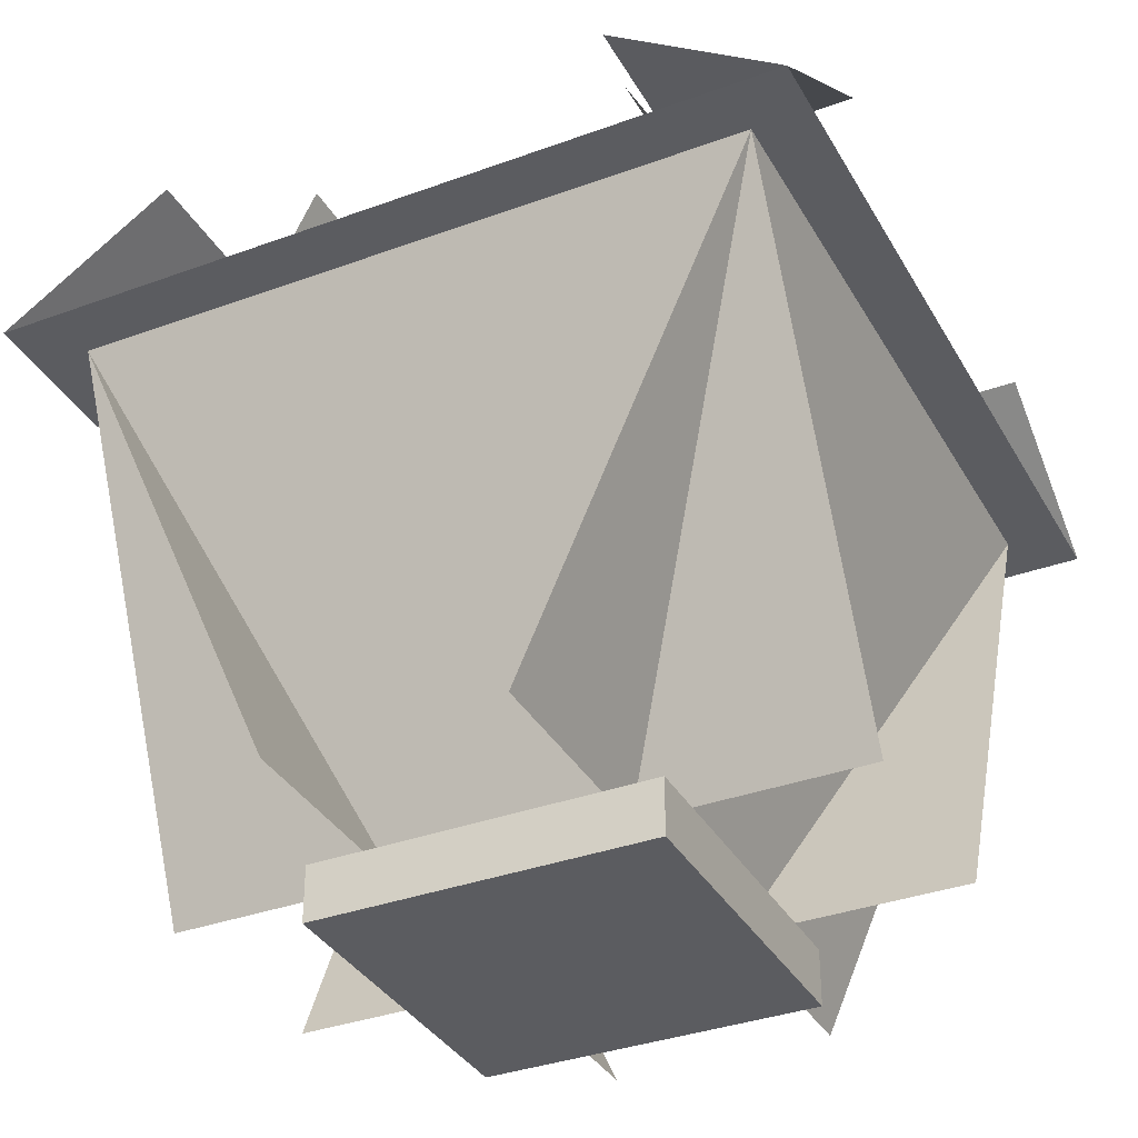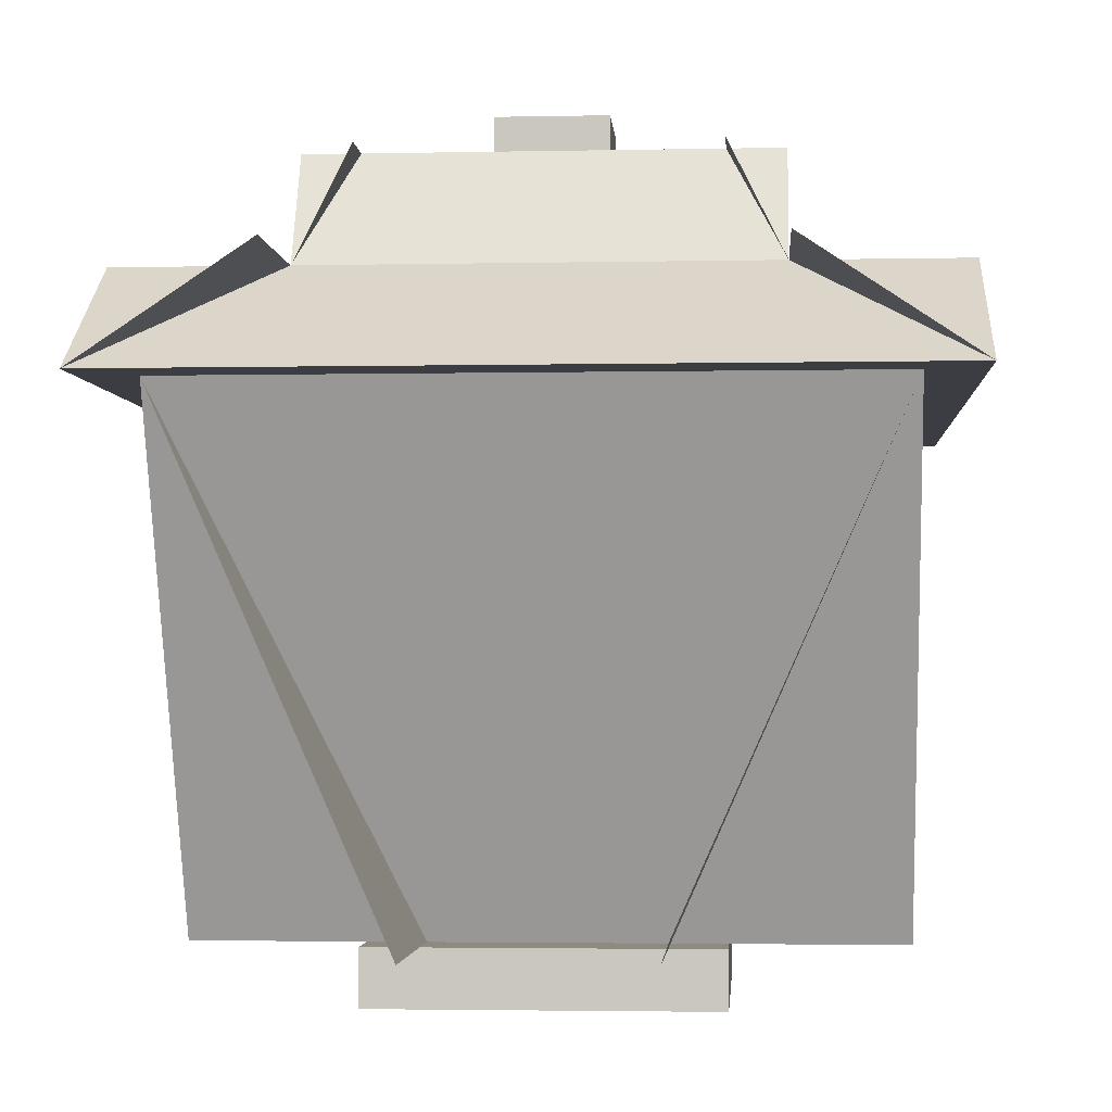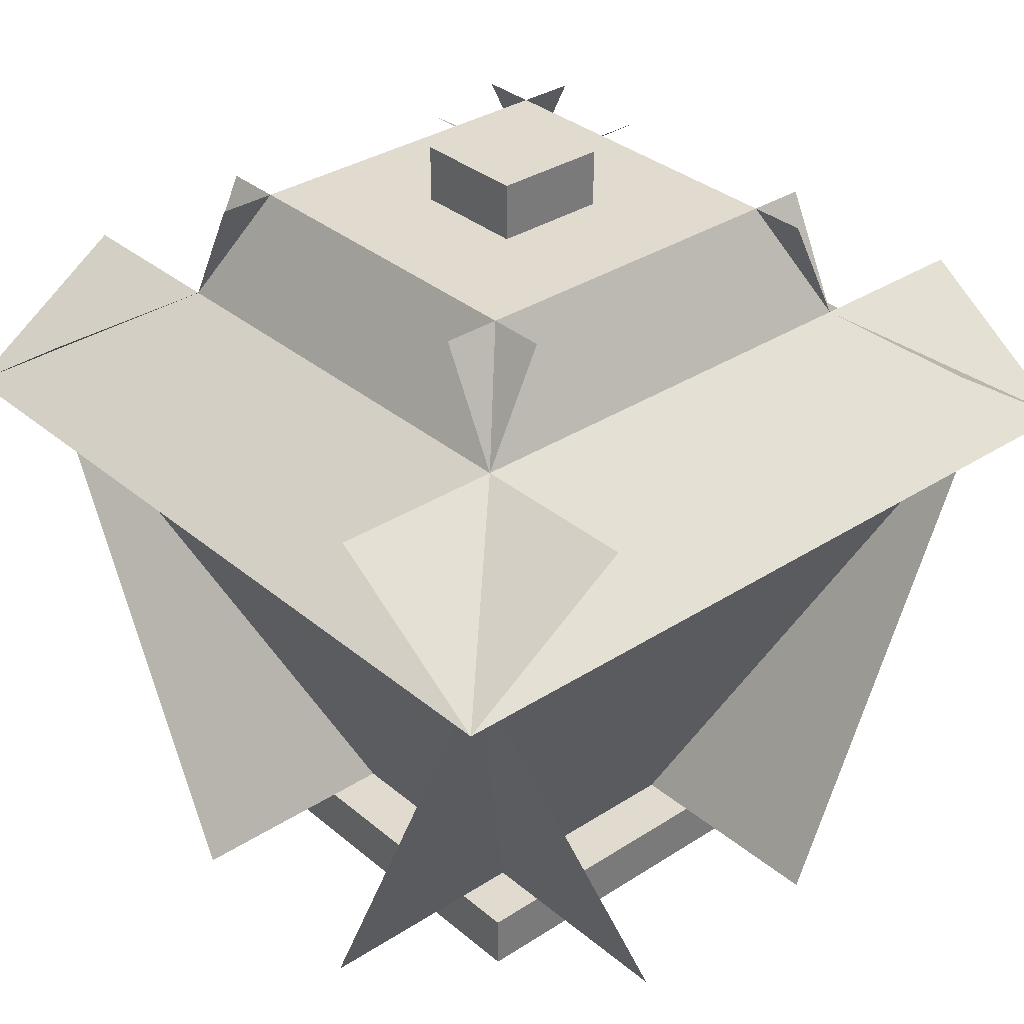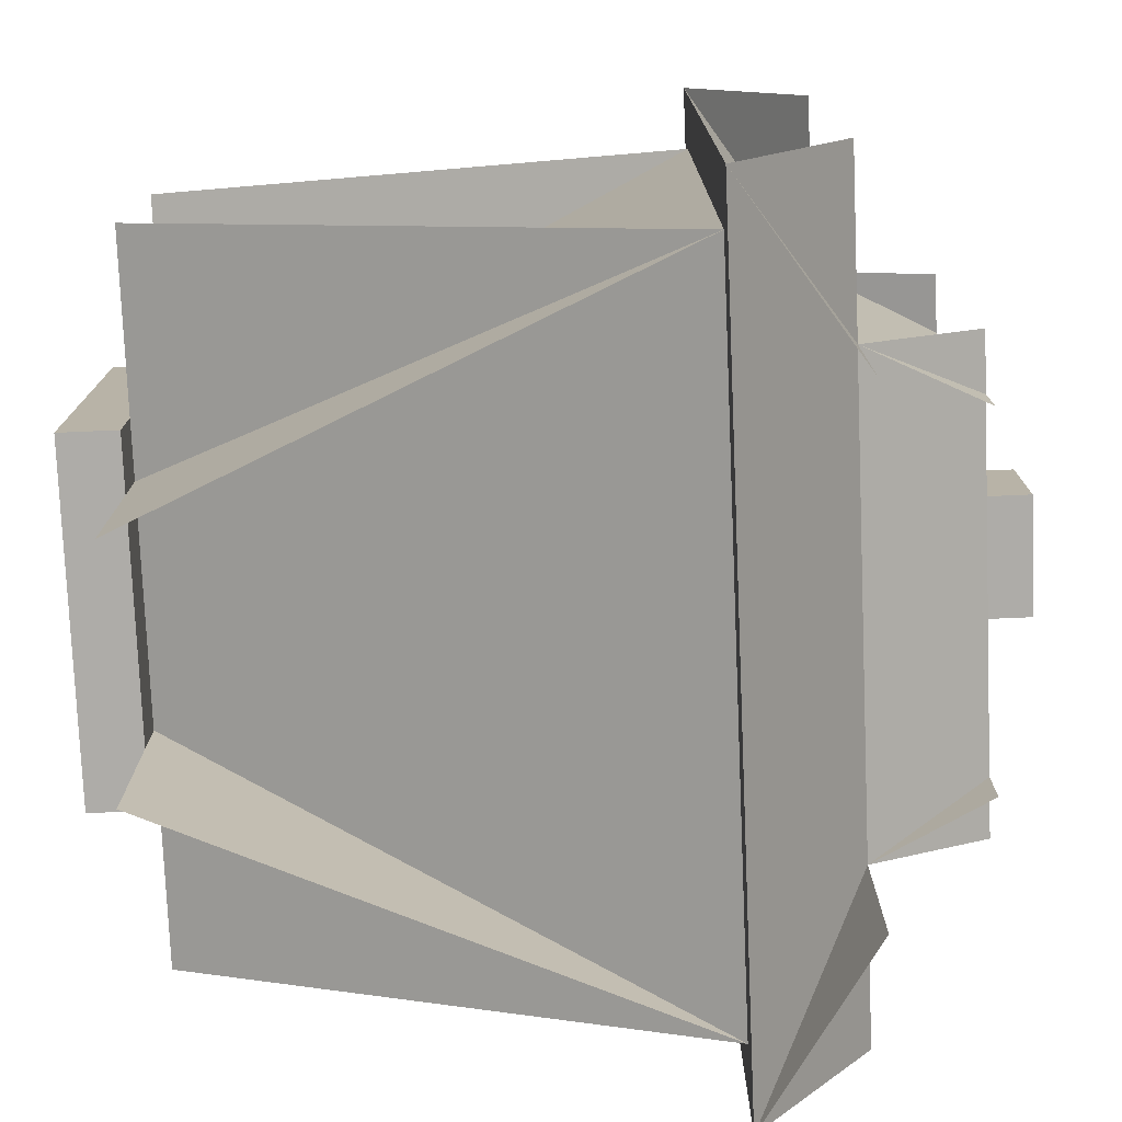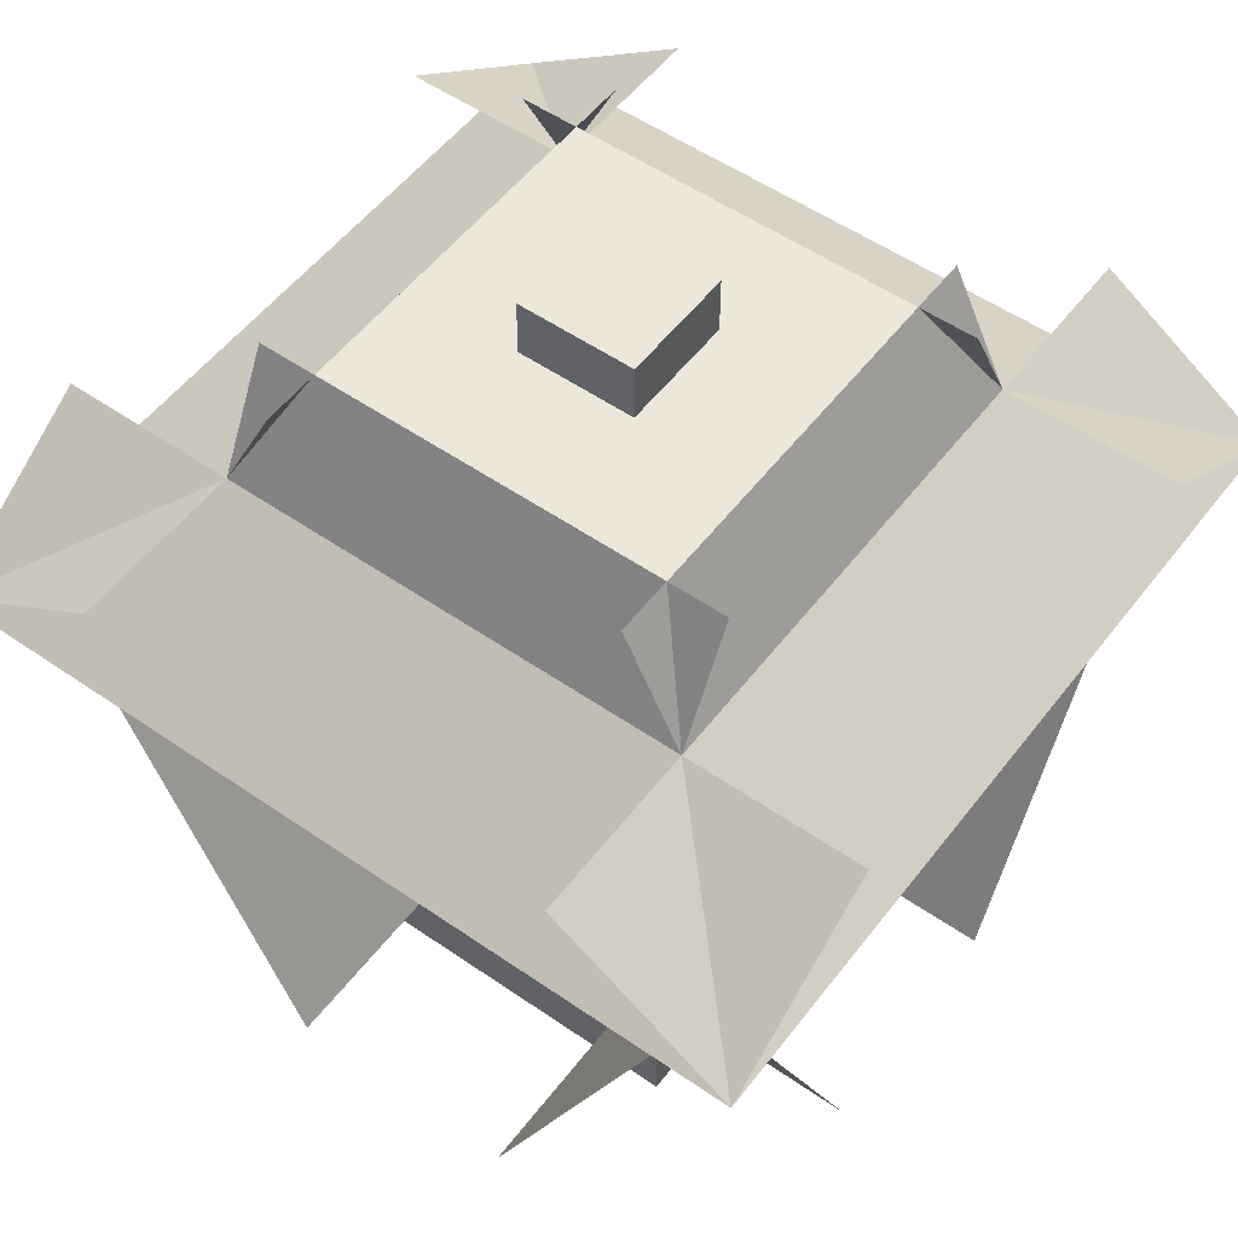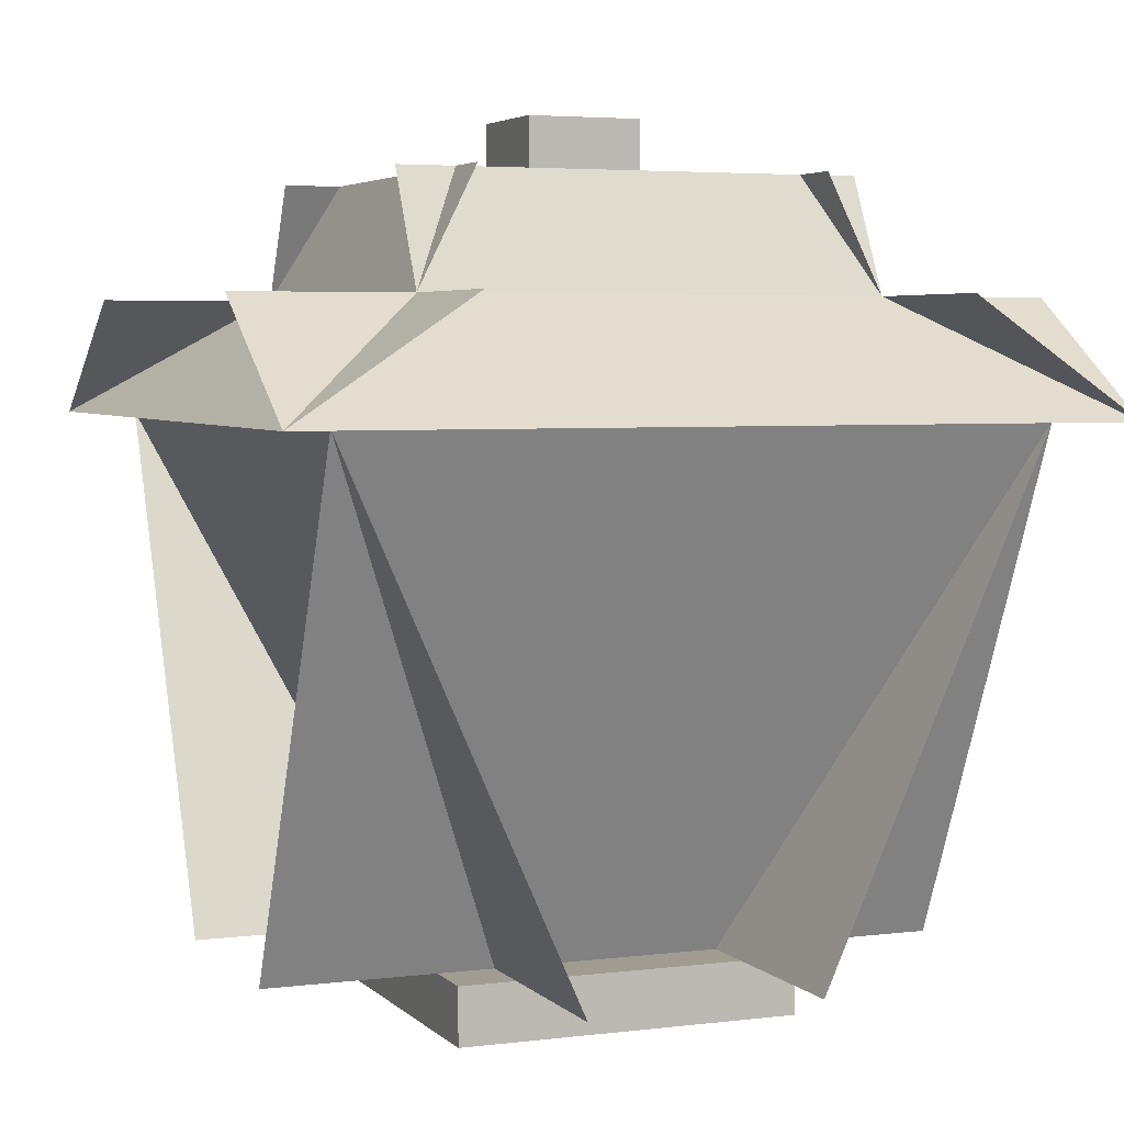
<metadata>
{"format":"obj","ext":"obj","renderer":"f3d","projection":"perspective","resolution":1024,"background":"white","views":[{"elev":-35.2,"azim":116.0,"up":"+Y"},{"elev":-2.9,"azim":-85.9,"up":"+Y"},{"elev":33.6,"azim":-131.4,"up":"+Y"},{"elev":-76.8,"azim":92.4,"up":"+Z"},{"elev":53.5,"azim":-143.5,"up":"+Y"},{"elev":4.3,"azim":-112.0,"up":"+Y"}]}
</metadata>
<code>
v 0.0625 0.625 0.0625
v 0.9375 0.625 0.0625
v 0.9375 0.625 0.9375
v 0.0625 0.625 0.9375
v 0.6875 0.875 0.3125
v 0.3125 0.875 0.3125
v 0.3125 0.875 0.6875
v 0.6875 0.875 0.6875
v 0.6875 0 0.6875
v 0.3125 0 0.6875
v 0.3125 0 0.3125
v 0.6875 0 0.3125
v 0.3125 0.0625 0.3125
v 0.6875 0.0625 0.3125
v 0.3125 0.0625 0.6875
v 0.6875 0.0625 0.6875
v 0.4375 0.875 0.5625
v 0.5625 0.875 0.5625
v 0.5625 0.9375 0.5625
v 0.4375 0.9375 0.5625
v 0.4375 0.875 0.4375
v 0.4375 0.9375 0.4375
v 0.5625 0.875 0.4375
v 0.5625 0.9375 0.4375
v 0.875 0.0625 0.375
v 0.125 0.0625 0.375
v 0.125 0.625 0.125
v 0.875 0.625 0.125
v 0.375 0.0625 0.125
v 0.375 0.0625 0.875
v 0.125 0.625 0.875
v 0.125 0.0625 0.625
v 0.875 0.0625 0.625
v 0.875 0.625 0.875
v 0.625 0.0625 0.875
v 0.625 0.0625 0.125
v 0.25 0.75 0.9375
v 0.25 0.75 0.0625
v 0.9375 0.75 0.75
v 0.0625 0.75 0.75
v 0.75 0.75 0.0625
v 0.75 0.75 0.9375
v 0.0625 0.75 0.25
v 0.9375 0.75 0.25
v 0.75 0.75 0.25
v 0.25 0.75 0.25
v 0.25 0.875 0.3125
v 0.75 0.875 0.3125
v 0.25 0.75 0.75
v 0.3125 0.875 0.75
v 0.3125 0.875 0.25
v 0.75 0.75 0.75
v 0.75 0.875 0.6875
v 0.25 0.875 0.6875
v 0.6875 0.875 0.25
v 0.6875 0.875 0.75
g almuracustom2_polelightoff
f 1 2 3 4
f 5 6 7 8
f 9 10 11 12
f 12 11 13 14
f 11 10 15 13
f 10 9 16 15
f 9 12 14 16
f 14 13 15 16
f 17 18 19 20
f 21 17 20 22
f 23 21 22 24
f 18 23 24 19
f 24 22 20 19
f 25 26 27 28
f 29 30 31 27
f 32 33 34 31
f 35 36 28 34
f 1 4 37 38
f 4 3 39 40
f 3 2 41 42
f 2 1 43 44
f 45 46 47 48
f 46 49 50 51
f 49 52 53 54
f 52 45 55 56

</code>
